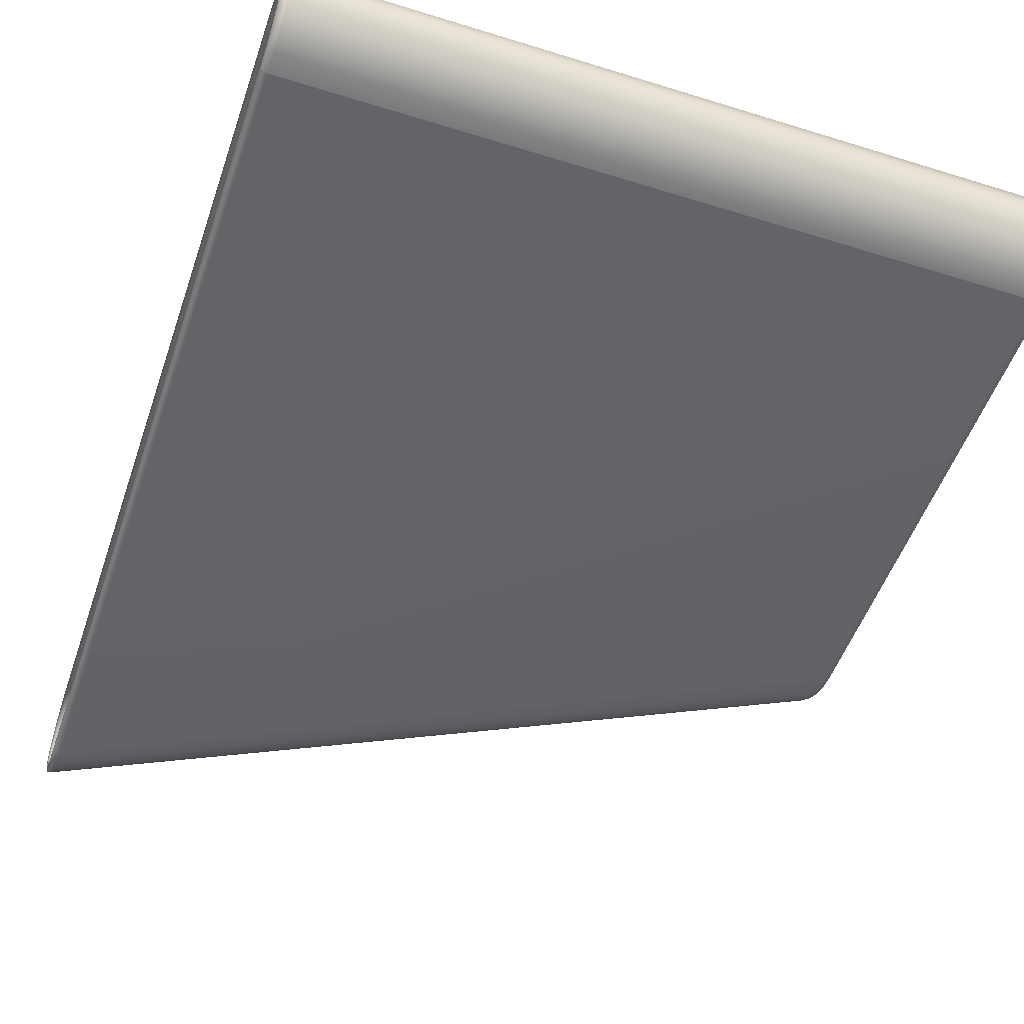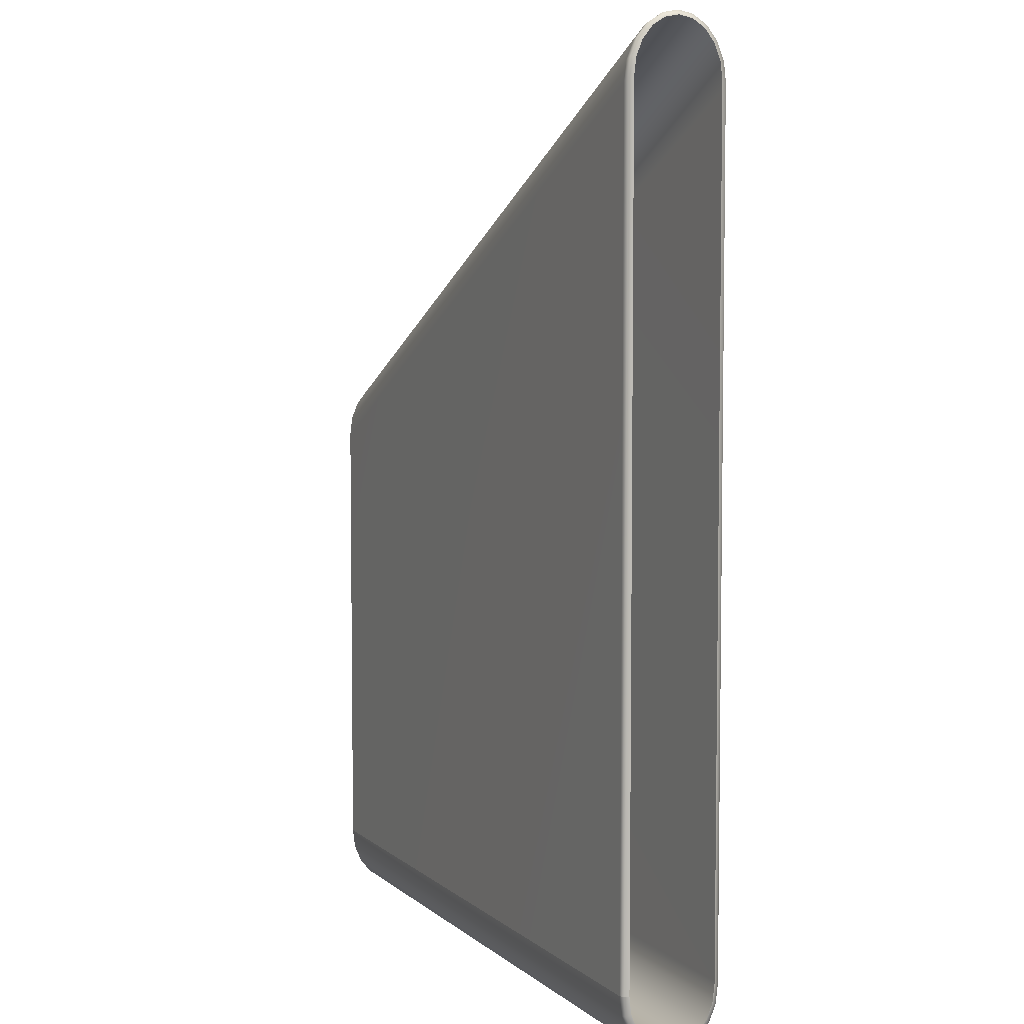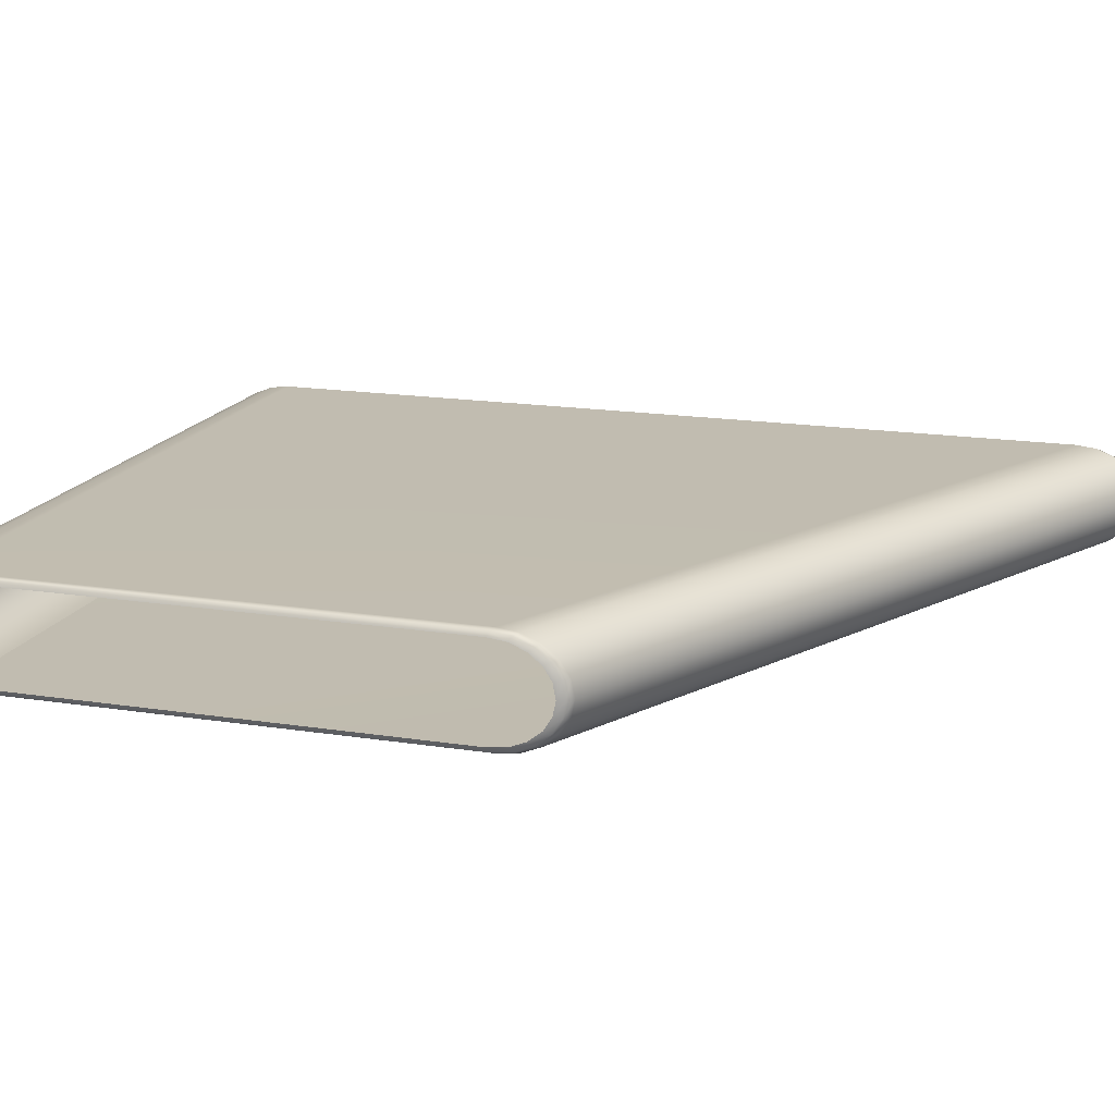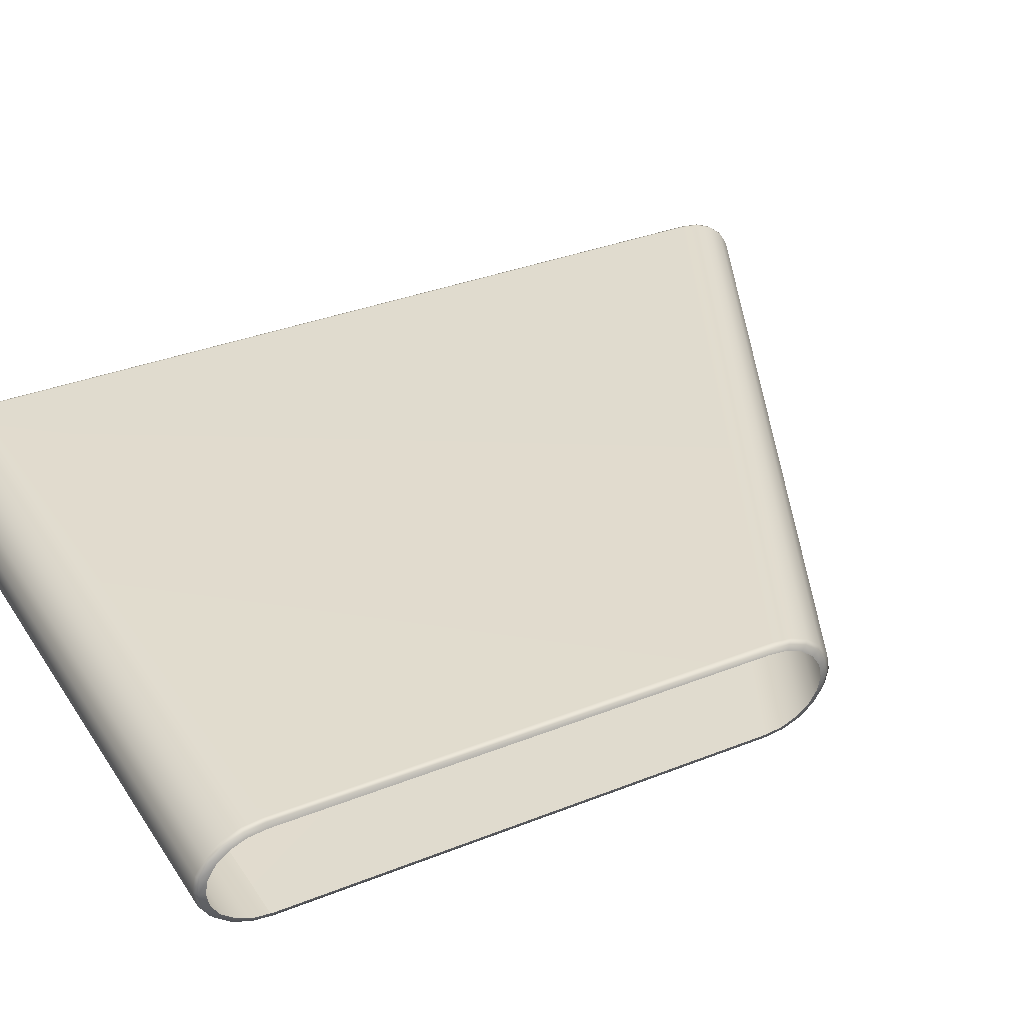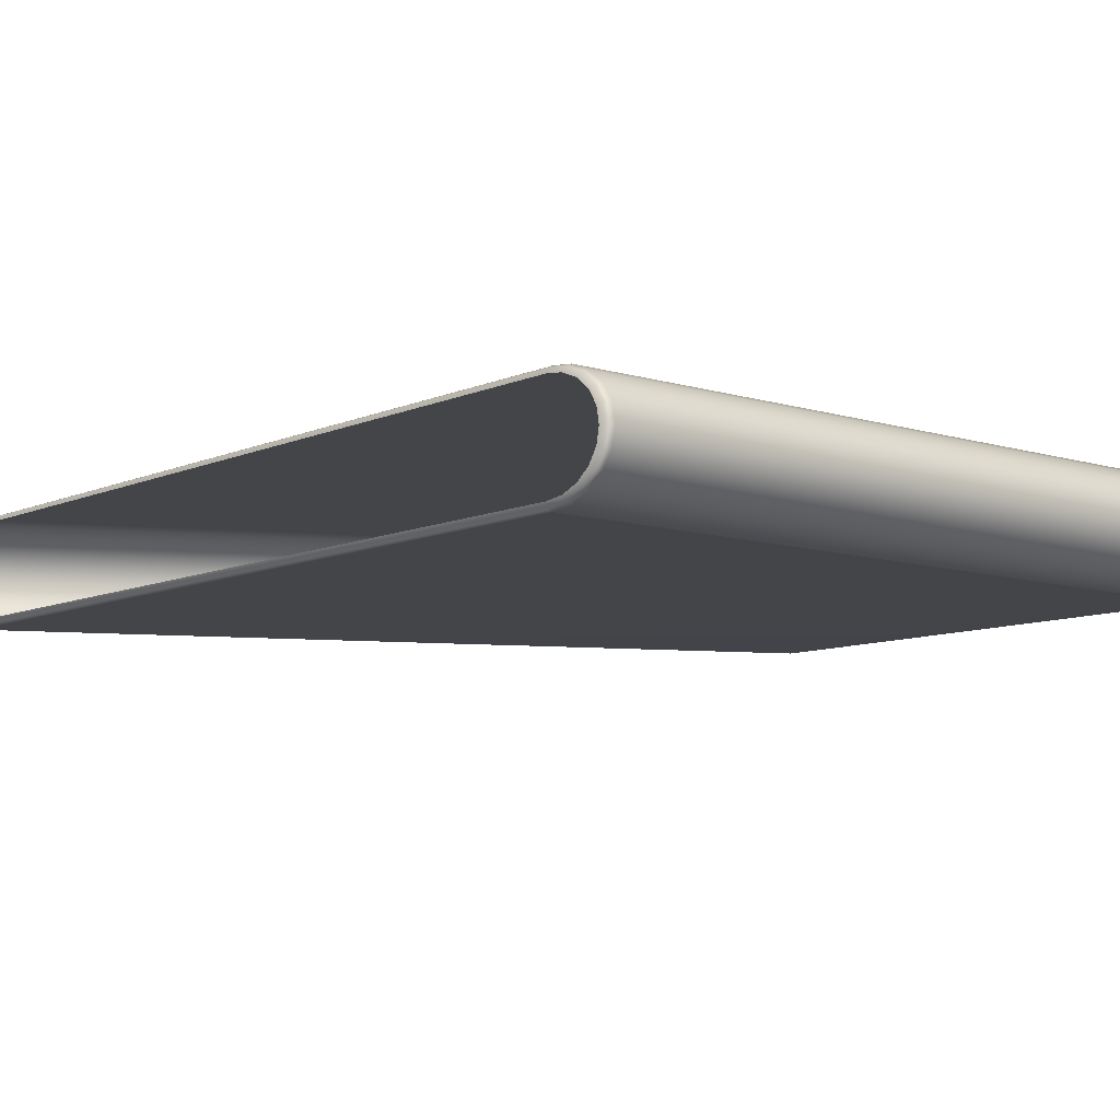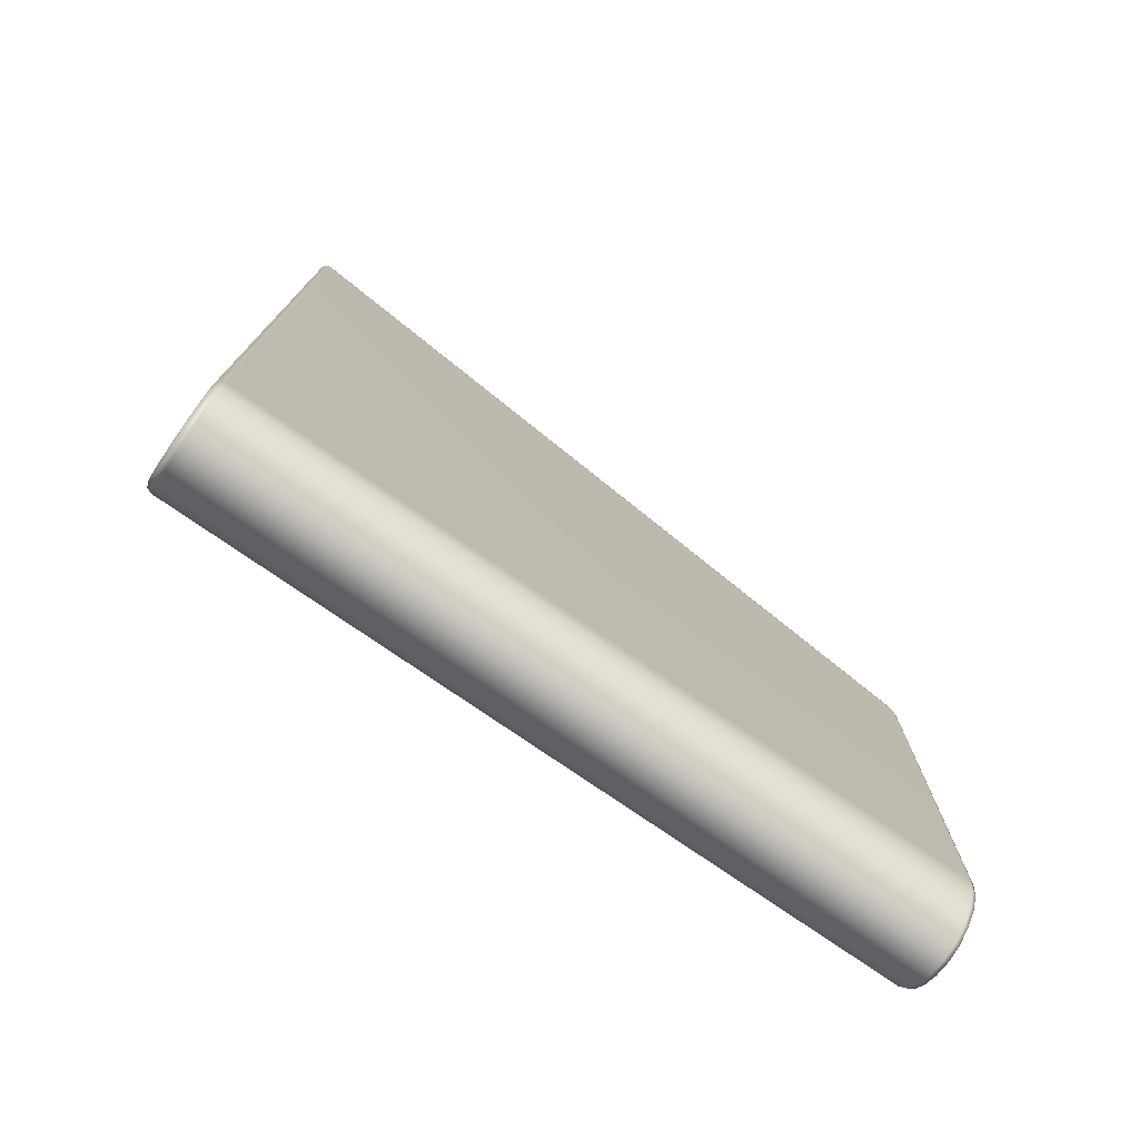
<metadata>
{"format":"obj","ext":"obj","renderer":"f3d","projection":"perspective","resolution":1024,"background":"white","views":[{"elev":-51.2,"azim":161.3,"up":"+Y"},{"elev":5.3,"azim":65.7,"up":"+Z"},{"elev":16.6,"azim":-72.1,"up":"+Y"},{"elev":33.8,"azim":-118.5,"up":"+Y"},{"elev":-8.8,"azim":140.0,"up":"+Y"},{"elev":-76.9,"azim":145.4,"up":"+Z"}]}
</metadata>
<code>
g
v -5 0.02066 -4.329
v -5.021 0.09176 -4.508
v -5.021 0.07027 -4.325
v -5 0.04386 -4.527
v -5.021 0.1581 -4.67
v -4.95 0.0001098 -4.331
v -5 0.1174 -4.707
v -5.021 0.2617 -4.8
v -4.95 0.02402 -4.535
v -5 0.2321 -4.851
v -5.021 0.3922 -4.883
v 2.45 0.02402 -4.535
v 2.45 0.0001098 -4.331
v 2.5 0.02066 -4.329
v -4.95 0.1006 -4.723
v -5 0.3767 -4.943
v -5.021 0.5369 -4.912
v 2.5 0.04386 -4.527
v 2.521 0.07027 -4.325
v 2.521 0.09176 -4.508
v 2.45 0.1006 -4.723
v 2.5 0.1174 -4.707
v 2.521 0.1581 -4.67
v -4.95 0.2199 -4.872
v 2.45 0.2199 -4.872
v 2.5 0.2321 -4.851
v 2.521 0.2617 -4.8
v 2.45 0.3702 -4.968
v 2.5 0.3767 -4.943
v 2.521 0.3922 -4.883
v -4.95 0.3702 -4.968
v 2.45 0.5369 -5.001
v 2.5 0.5369 -4.975
v 2.521 0.5369 -4.912
v -5 0.5369 -4.975
v -5.021 0.6817 -4.883
v -4.95 0.5369 -5.001
v -5 0.6972 -4.943
v -5.021 0.8122 -4.8
v 2.5 0.6972 -4.943
v 2.521 0.6817 -4.883
v 2.45 0.7036 -4.968
v -5 0.8417 -4.851
v -5.021 0.9158 -4.67
v -4.95 0.7036 -4.968
v 2.5 0.8417 -4.851
v 2.521 0.8122 -4.8
v 2.45 0.8539 -4.872
v -5 0.9564 -4.707
v -5.021 0.9821 -4.508
v -4.95 0.8539 -4.872
v 2.5 0.9564 -4.707
v 2.521 0.9158 -4.67
v 2.45 0.9732 -4.723
v -5 1.03 -4.527
v -5.021 1.004 -4.325
v -4.95 0.9732 -4.723
v 2.5 1.03 -4.527
v 2.521 0.9821 -4.508
v 2.45 1.05 -4.535
v -5 1.053 -4.329
v -5.021 1.004 0.6242
v -4.95 1.05 -4.535
v 2.5 1.053 -4.329
v 2.521 1.004 -4.325
v 2.45 1.074 -4.331
v -5 1.053 0.6435
v -5.021 0.9821 0.8071
v -4.95 1.074 -4.331
v 2.5 1.053 4.368
v 2.521 1.004 4.379
v -5 1.03 0.8409
v -5.021 0.9158 0.9699
v -4.95 1.074 0.681
v 2.45 1.074 4.331
v 2.5 1.03 4.565
v 2.521 0.9821 4.562
v 2.45 1.05 4.535
v -5 0.9564 1.022
v -5.021 0.8122 1.099
v -4.95 1.05 0.8845
v 2.5 0.9564 4.746
v 2.521 0.9158 4.725
v 2.45 0.9733 4.723
v -5 0.8417 1.165
v -5.021 0.6817 1.183
v -4.95 0.9733 1.072
v 2.5 0.8417 4.889
v 2.521 0.8122 4.854
v 2.45 0.854 4.872
v -5 0.6972 1.257
v -5.021 0.5369 1.211
v -4.95 0.8539 1.222
v 2.5 0.6972 4.982
v 2.521 0.6817 4.938
v 2.45 0.7036 4.968
v -5 0.5369 1.289
v -5.021 0.3922 1.183
v -4.95 0.7036 1.318
v 2.5 0.5369 5.013
v 2.521 0.5369 4.966
v 2.45 0.5369 5.001
v -5 0.3767 1.257
v -5.021 0.2617 1.099
v -4.95 0.5369 1.351
v 2.5 0.3767 4.982
v 2.521 0.3922 4.938
v 2.45 0.3702 4.968
v -5 0.2321 1.165
v -5.021 0.1581 0.9699
v -4.95 0.3702 1.318
v 2.5 0.2321 4.889
v 2.521 0.2617 4.854
v 2.45 0.2199 4.872
v -5 0.1175 1.022
v -5.021 0.09176 0.8071
v -4.95 0.2199 1.222
v 2.5 0.1175 4.746
v 2.521 0.1581 4.725
v 2.45 0.1006 4.723
v -5 0.04386 0.8409
v -5.021 0.07027 0.6242
v -4.95 0.1006 1.072
v 2.5 0.04386 4.565
v 2.521 0.09176 4.562
v 2.45 0.02402 4.535
v -5 0.02066 0.6435
v -5.021 0.07027 -4.325
v -5 0.02066 -4.329
v -4.95 0.02402 0.8844
v -4.95 0.0001118 0.681
v -4.95 0.0001098 -4.331
v 2.45 0.0001122 4.331
v 2.45 0.0001098 -4.331
v 2.5 0.02066 4.368
v 2.521 0.07027 4.379
v 2.5 0.02066 -4.329
v 2.521 0.07027 -4.325
g _0
f 3 2 1
f 2 4 1
f 4 2 5
f 1 4 6
f 7 4 5
f 7 5 8
f 4 9 6
f 9 4 7
f 10 7 8
f 10 8 11
f 6 9 12
f 13 6 12
f 13 12 14
f 15 9 7
f 15 7 10
f 16 10 11
f 16 11 17
f 12 18 14
f 14 18 19
f 18 20 19
f 12 9 21
f 18 12 21
f 9 15 21
f 20 18 22
f 22 18 21
f 23 20 22
f 24 15 10
f 24 10 16
f 21 15 25
f 22 21 25
f 15 24 25
f 23 22 26
f 26 22 25
f 27 23 26
f 25 24 28
f 26 25 28
f 27 26 29
f 29 26 28
f 30 27 29
f 31 24 16
f 24 31 28
f 29 28 32
f 28 31 32
f 30 29 33
f 33 29 32
f 34 30 33
f 31 16 35
f 35 16 17
f 35 17 36
f 31 37 32
f 37 31 35
f 38 35 36
f 37 35 38
f 36 39 38
f 33 40 34
f 40 41 34
f 32 42 33
f 42 32 37
f 42 40 33
f 39 43 38
f 39 44 43
f 45 37 38
f 45 42 37
f 38 43 45
f 40 46 41
f 46 47 41
f 42 48 40
f 48 42 45
f 48 46 40
f 44 49 43
f 44 50 49
f 43 51 45
f 51 48 45
f 43 49 51
f 46 52 47
f 52 53 47
f 48 54 46
f 54 48 51
f 54 52 46
f 50 55 49
f 55 50 56
f 49 57 51
f 57 54 51
f 49 55 57
f 52 58 53
f 58 59 53
f 54 60 52
f 60 54 57
f 60 58 52
f 61 55 56
f 61 56 62
f 55 63 57
f 63 60 57
f 63 55 61
f 59 58 64
f 65 59 64
f 58 60 66
f 66 60 63
f 64 58 66
f 67 61 62
f 62 68 67
f 69 63 61
f 69 66 63
f 69 61 67
f 65 64 70
f 71 65 70
f 68 72 67
f 68 73 72
f 74 69 67
f 66 69 74
f 67 72 74
f 64 66 75
f 70 64 75
f 75 66 74
f 70 76 71
f 76 77 71
f 75 78 70
f 78 75 74
f 78 76 70
f 73 79 72
f 73 80 79
f 72 81 74
f 81 78 74
f 72 79 81
f 76 82 77
f 82 83 77
f 78 84 76
f 84 78 81
f 84 82 76
f 80 85 79
f 80 86 85
f 79 87 81
f 87 84 81
f 79 85 87
f 82 88 83
f 88 89 83
f 84 90 82
f 90 84 87
f 90 88 82
f 86 91 85
f 86 92 91
f 85 93 87
f 93 90 87
f 85 91 93
f 88 94 89
f 94 95 89
f 90 96 88
f 96 90 93
f 96 94 88
f 92 97 91
f 92 98 97
f 91 99 93
f 99 96 93
f 91 97 99
f 94 100 95
f 100 101 95
f 96 102 94
f 102 96 99
f 102 100 94
f 98 103 97
f 98 104 103
f 97 105 99
f 105 102 99
f 97 103 105
f 100 106 101
f 106 107 101
f 102 108 100
f 108 102 105
f 108 106 100
f 104 109 103
f 104 110 109
f 103 111 105
f 111 108 105
f 103 109 111
f 106 112 107
f 112 113 107
f 108 114 106
f 114 108 111
f 114 112 106
f 110 115 109
f 110 116 115
f 109 117 111
f 117 114 111
f 109 115 117
f 112 118 113
f 118 119 113
f 114 120 112
f 120 114 117
f 120 118 112
f 116 121 115
f 121 116 122
f 115 123 117
f 123 120 117
f 115 121 123
f 118 124 119
f 124 125 119
f 120 126 118
f 126 120 123
f 126 124 118
f 127 121 122
f 122 128 127
f 128 129 127
f 121 130 123
f 130 126 123
f 130 121 127
f 127 129 131
f 131 130 127
f 129 132 131
f 133 126 130
f 131 133 130
f 131 132 133
f 124 126 133
f 132 134 133
f 125 124 135
f 135 124 133
f 133 134 135
f 136 125 135
f 134 137 135
f 135 137 136
f 137 138 136

</code>
